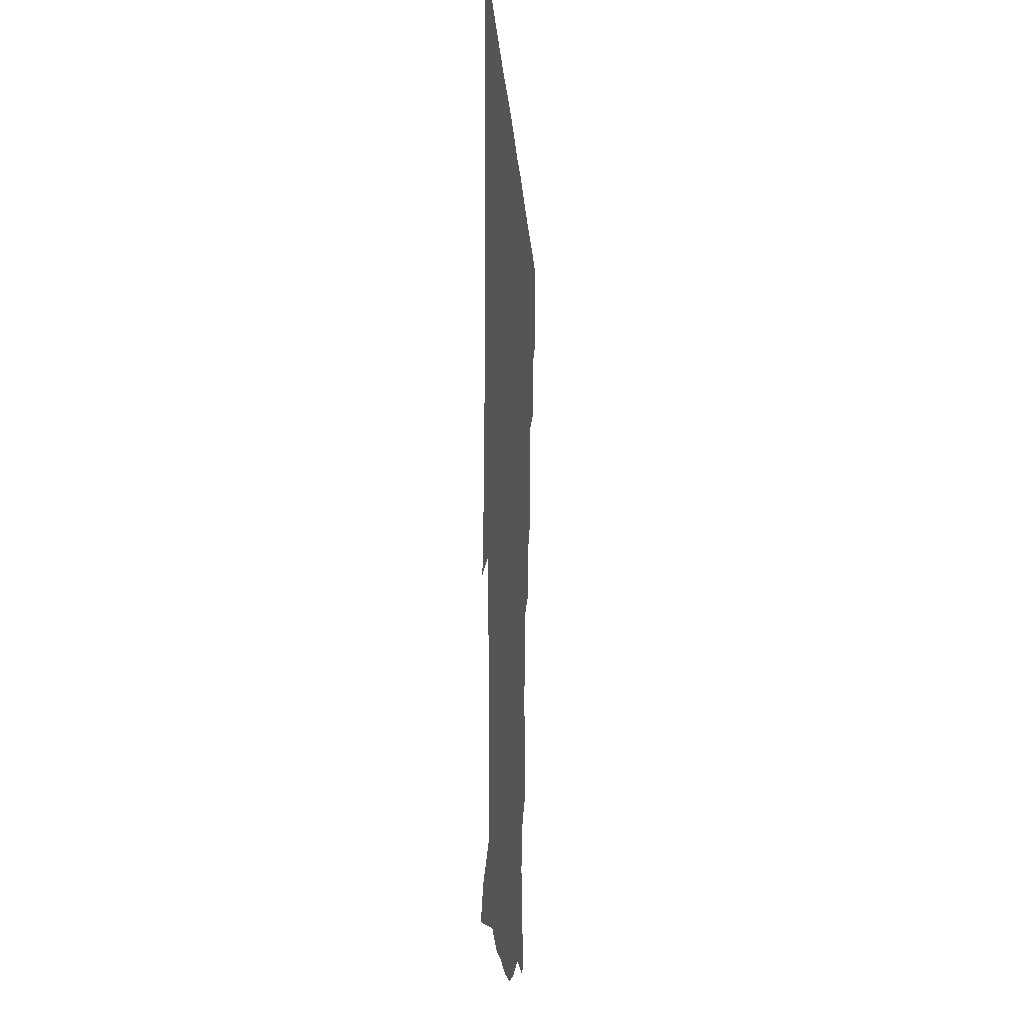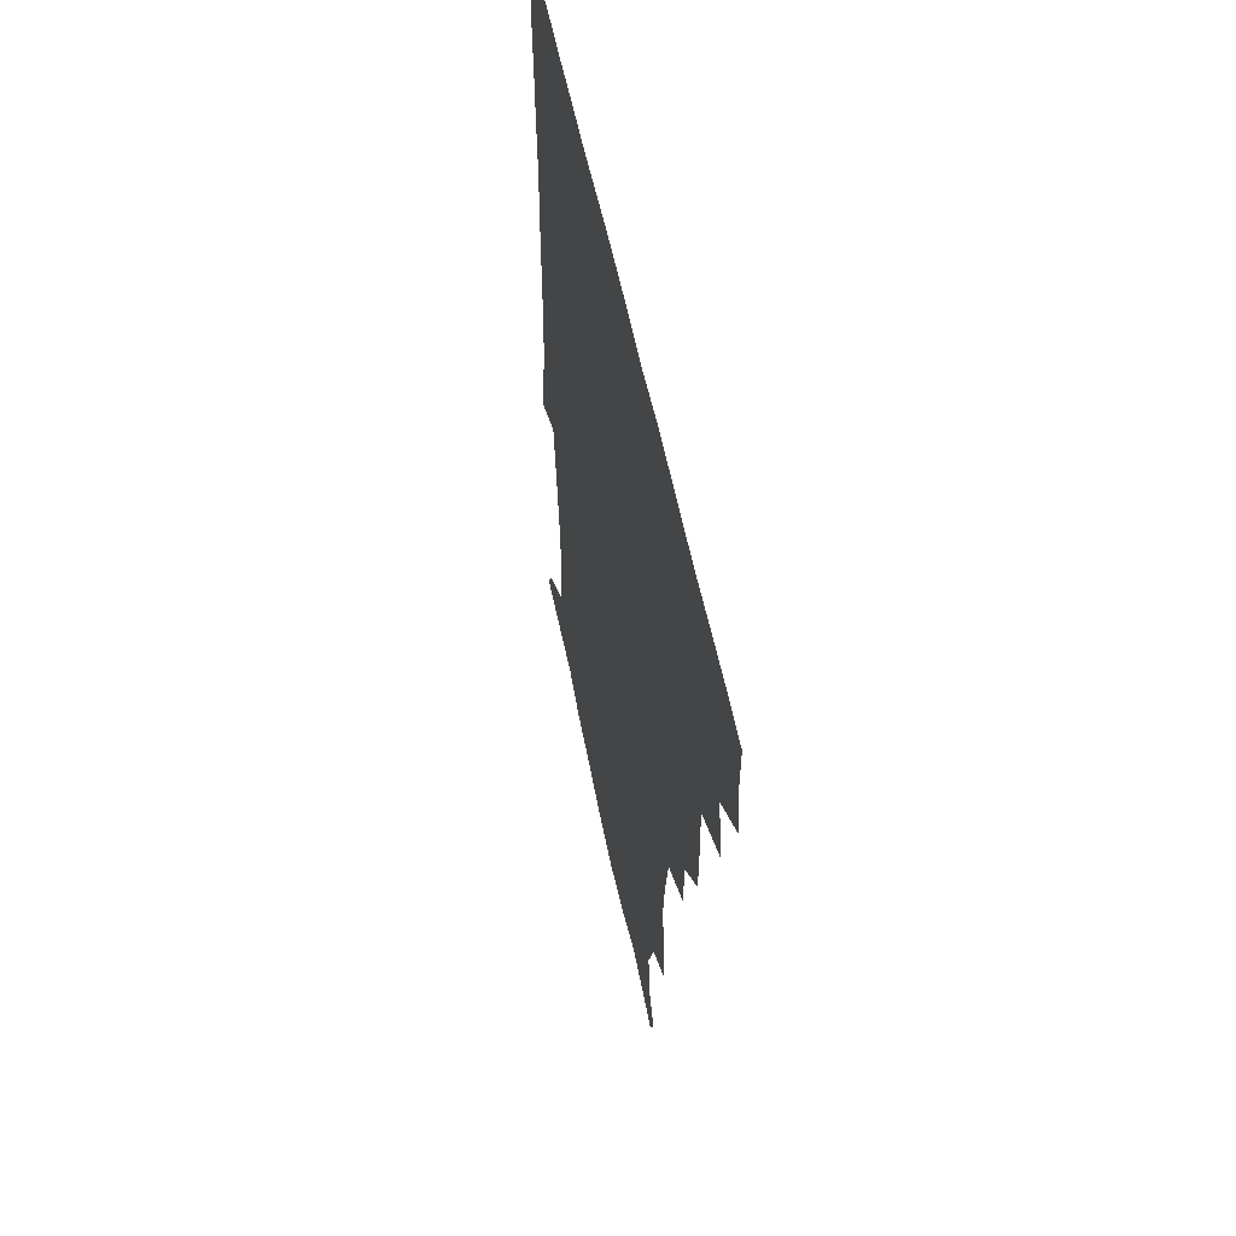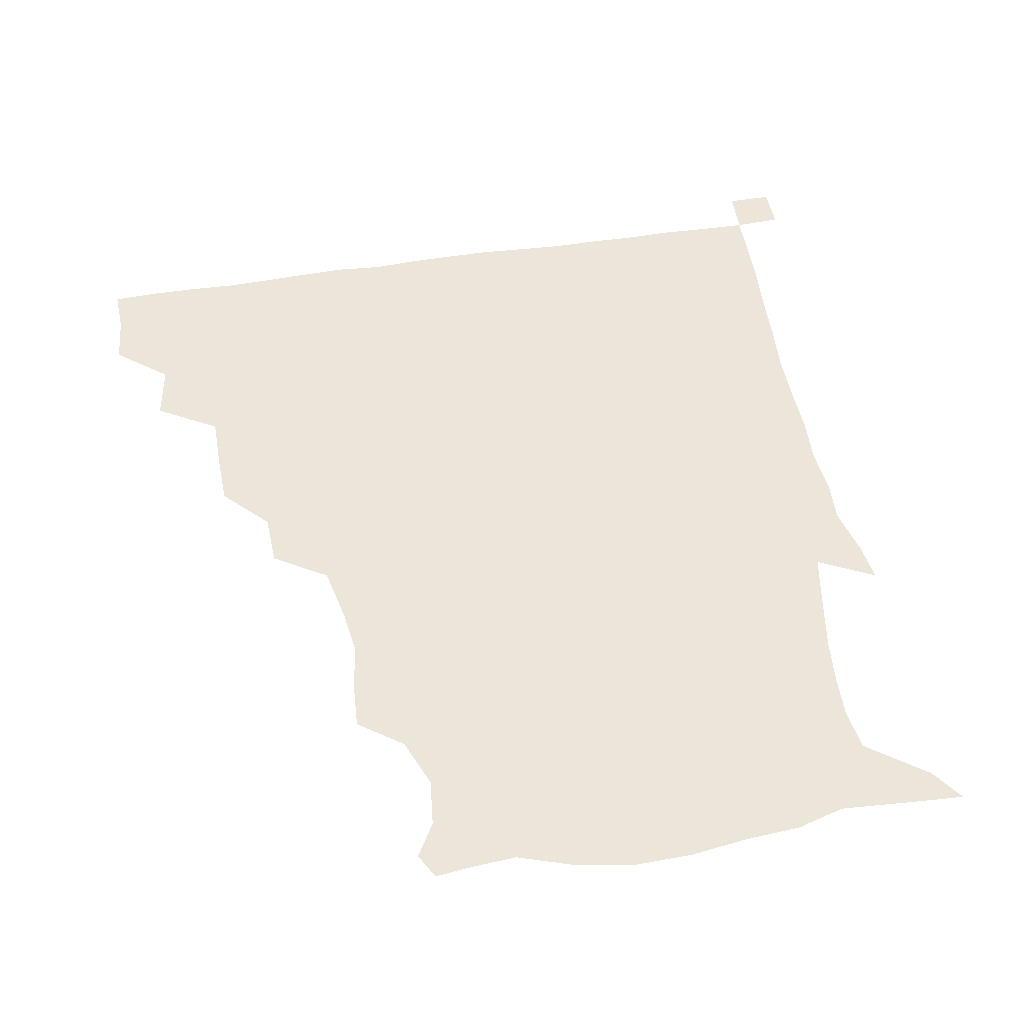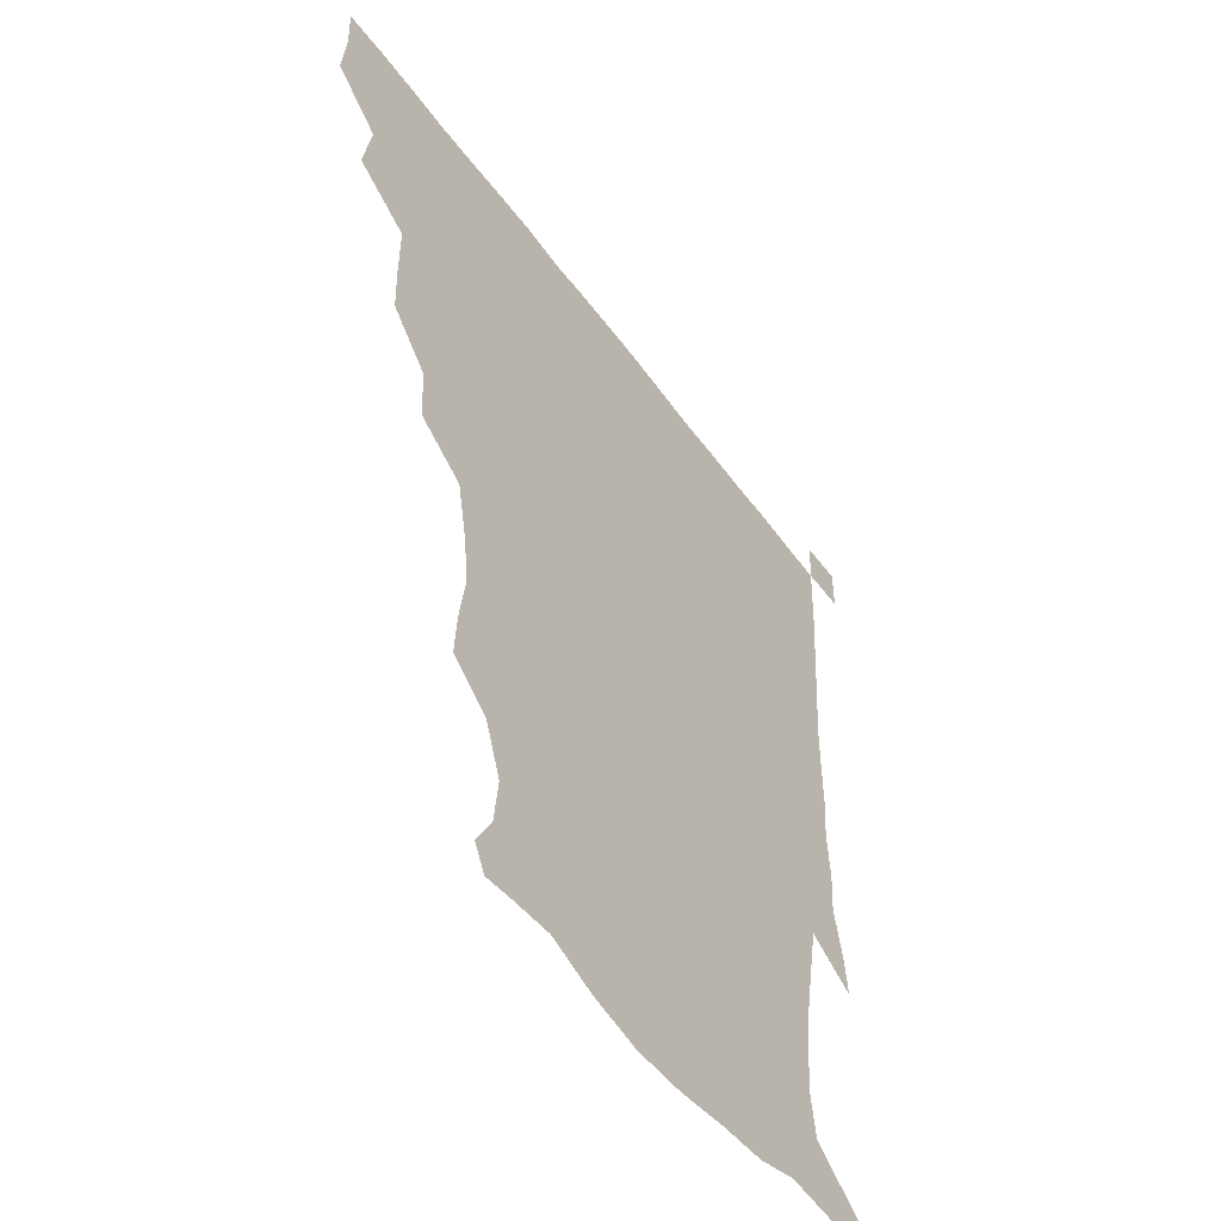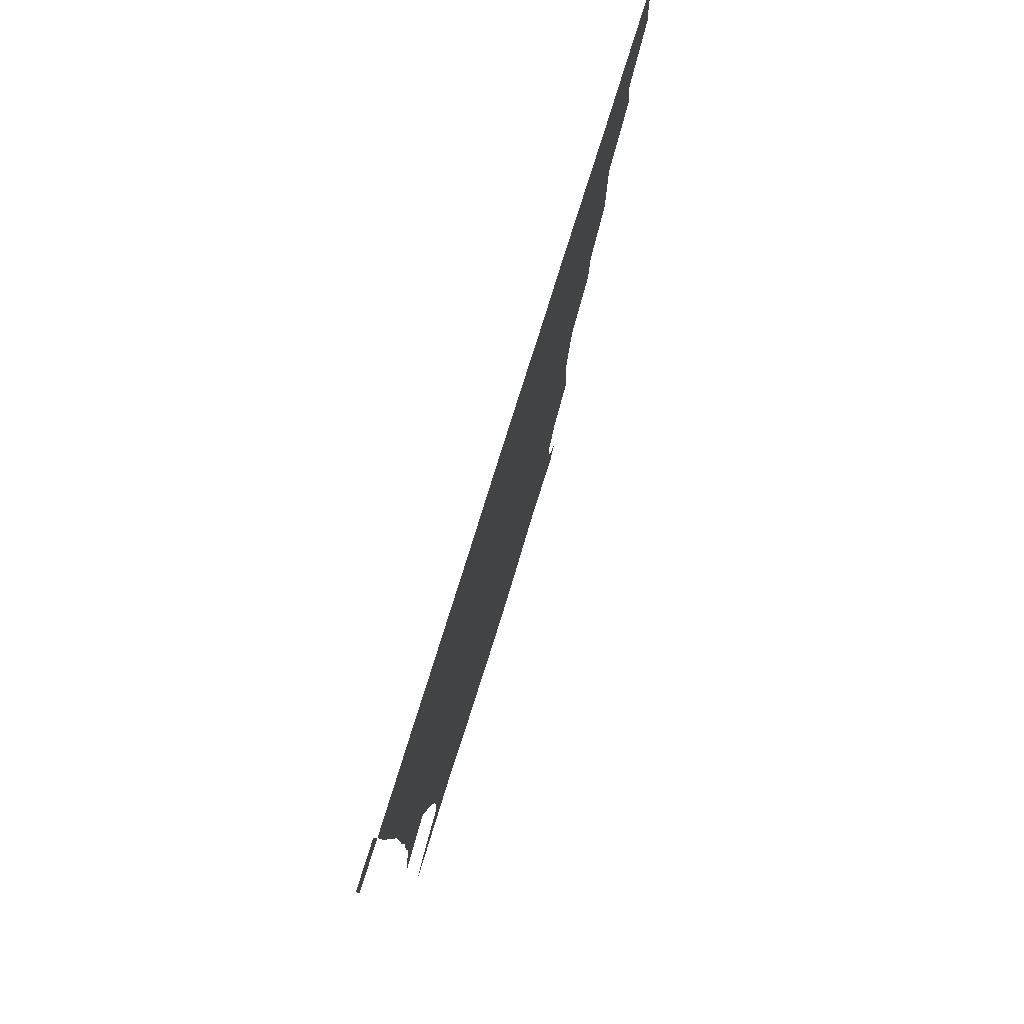
<metadata>
{"format":"obj","ext":"obj","renderer":"f3d","projection":"perspective","resolution":1024,"background":"white","views":[{"elev":-15.8,"azim":93.9,"up":"+Y"},{"elev":55.0,"azim":-101.2,"up":"+Y"},{"elev":48.1,"azim":-10.2,"up":"+Z"},{"elev":-50.7,"azim":-55.5,"up":"+Y"},{"elev":79.4,"azim":107.4,"up":"+Y"}]}
</metadata>
<code>
v 435.2 403.8 0
v 436.9 420.6 0
v 436.5 435.7 0
v 448.7 370.5 0
v 452.1 389.6 0
v 451.7 405.5 0
v 451.6 420.7 0
v 451.2 436.4 0
v 468.7 322.4 0
v 468.4 338 0
v 468.5 358.4 0
v 467.8 375.7 0
v 467.8 391.3 0
v 466.9 406.1 0
v 466.4 421.1 0
v 466 436.4 0
v 483.4 289.4 0
v 482.9 307.1 0
v 483.5 327.6 0
v 483 344.1 0
v 483.6 362.3 0
v 483 377.1 0
v 482.4 391.6 0
v 481.9 406.1 0
v 481.6 420.9 0
v 481.5 435.9 0
v 502.9 211.8 0
v 503.9 226.8 0
v 506.4 243.7 0
v 504.7 258.7 0
v 500.9 278.1 0
v 498.3 297 0
v 500.2 318.1 0
v 499 332.7 0
v 497.8 346.7 0
v 497.8 362.5 0
v 497.4 377.1 0
v 497 391.5 0
v 496.6 406.1 0
v 496.4 420.9 0
v 496.4 436.3 0
v 515.2 156.8 0
v 521.7 168.3 0
v 523.5 184.2 0
v 517.2 201 0
v 519.1 222.4 0
v 517.9 237 0
v 517.5 252.9 0
v 515.5 269.1 0
v 514 284.8 0
v 513 300 0
v 513.7 319 0
v 512.8 332.7 0
v 512.8 348 0
v 512.2 362.1 0
v 512.2 377 0
v 511.5 391.4 0
v 511.4 406.1 0
v 511.2 420.6 0
v 511.1 437.1 0
v 519.6 148.5 0
v 527.5 160.8 0
v 532.3 175 0
v 531.9 191.6 0
v 530.1 208.9 0
v 532.6 228.7 0
v 531.1 243.1 0
v 529.9 256.2 0
v 528.1 270.1 0
v 527.6 286.6 0
v 528.2 303.6 0
v 527.7 318.6 0
v 527.4 333.1 0
v 527.5 348.2 0
v 527.2 362.3 0
v 527.5 377 0
v 526.7 391.4 0
v 526.4 406.2 0
v 526 421.6 0
v 525.6 437.5 0
v 530.7 149.8 0
v 541.1 164.6 0
v 545.4 183.1 0
v 544.2 196.5 0
v 544.5 211.3 0
v 544.8 232.1 0
v 544.5 244.6 0
v 544.2 260.2 0
v 542.6 272.4 0
v 542.4 288.2 0
v 542.7 304.5 0
v 542.3 318.9 0
v 542.4 333.7 0
v 542.2 348 0
v 542.2 362.7 0
v 541.9 376.8 0
v 541.6 391.2 0
v 541.9 405.7 0
v 541.5 420.6 0
v 540.9 436.4 0
v 545.9 150.9 0
v 557 168 0
v 558.3 182.7 0
v 557.1 198 0
v 559.1 215.3 0
v 558.3 230.2 0
v 557.7 245.5 0
v 557.6 259.7 0
v 556.9 274.2 0
v 557.2 289.8 0
v 557.5 305 0
v 556.7 317.5 0
v 556.9 333.8 0
v 557.1 348.5 0
v 556.9 362.5 0
v 556.4 376.5 0
v 556.8 391.2 0
v 556.8 405.7 0
v 556.4 420.5 0
v 555.6 437.3 0
v 563.2 145 0
v 571 168.5 0
v 572.6 185.2 0
v 572.7 196.9 0
v 571.8 215.8 0
v 572.9 229.7 0
v 571.7 244 0
v 571.9 258.5 0
v 571.4 272.2 0
v 571.1 287.9 0
v 571.3 304.3 0
v 572 319.9 0
v 571.5 332.9 0
v 571.5 347.8 0
v 571.9 362.5 0
v 571.6 376.5 0
v 572 391.1 0
v 572 405.3 0
v 571 421.1 0
v 570.2 437.5 0
v 581.7 141.5 0
v 585.1 168.2 0
v 586 185.1 0
v 586.9 202 0
v 586.7 216.4 0
v 586.9 232.4 0
v 586.6 245.2 0
v 586.1 261.8 0
v 587.1 275 0
v 586.1 289.5 0
v 586.2 305.6 0
v 586.2 320 0
v 586.5 334 0
v 586.5 349.1 0
v 586.4 362.1 0
v 587.1 377.2 0
v 586.8 391.2 0
v 586.7 405.2 0
v 585.7 421.4 0
v 584.5 437.6 0
v 600.8 142 0
v 599.8 167 0
v 600.7 184.6 0
v 600.9 199 0
v 601.3 214.8 0
v 600.5 230.4 0
v 600.5 246 0
v 600.8 259.2 0
v 600.3 276.5 0
v 600.9 289.8 0
v 600.6 305.2 0
v 601.2 318.1 0
v 600.9 334.2 0
v 601 348 0
v 601.7 363.4 0
v 601.8 377.5 0
v 601.7 391.5 0
v 601.2 406.4 0
v 600.4 421.6 0
v 599.2 436.8 0
v 620 144.6 0
v 616.2 164.5 0
v 614.1 183.9 0
v 614.4 199 0
v 615.6 215.6 0
v 614.7 231.6 0
v 614.7 244.6 0
v 615.3 260.6 0
v 614.7 274.6 0
v 615 289.9 0
v 614.8 304.6 0
v 615.7 321.1 0
v 615.6 334.1 0
v 615.7 347.7 0
v 615.9 363.5 0
v 616.2 377.7 0
v 616.4 391.7 0
v 617 406 0
v 616.3 420.7 0
v 614.7 436 0
v 637.2 145.9 0
v 631.1 165.7 0
v 629.8 180.3 0
v 627.4 197.3 0
v 627.9 216.9 0
v 628.4 232.2 0
v 629.1 245.2 0
v 629 262.2 0
v 630 273.6 0
v 629.3 288.8 0
v 629.4 303.1 0
v 628.7 321.3 0
v 629.6 335.5 0
v 630.2 348.4 0
v 630.5 363 0
v 630.9 377.3 0
v 631.2 391.8 0
v 632 406.2 0
v 631.3 420.7 0
v 629.7 436.3 0
v 652.8 150.5 0
v 645.5 165 0
v 641.9 182.6 0
v 641.6 196.4 0
v 641.4 213.2 0
v 641.9 229.1 0
v 643.8 242.7 0
v 643.1 260 0
v 643.2 274.7 0
v 643.1 289.3 0
v 643.4 304.3 0
v 643.9 318 0
v 643.4 334.7 0
v 644.5 348.1 0
v 644.9 362.7 0
v 645.3 378.4 0
v 645.8 391.8 0
v 646.2 406.6 0
v 646.4 420.7 0
v 645.3 436 0
v 668.4 149.5 0
v 659.2 163.8 0
v 654.5 179 0
v 653.8 192.9 0
v 653.2 210.9 0
v 655 225.3 0
v 657.1 241 0
v 657.4 258.8 0
v 656.3 274.2 0
v 656.9 287.4 0
v 656.4 303.9 0
v 657.5 317.1 0
v 657.2 333.2 0
v 658.3 347.6 0
v 659.2 361.7 0
v 659.4 377.6 0
v 660.2 392.2 0
v 660.6 406.6 0
v 660.9 420.9 0
v 660.2 436.4 0
v 681.4 148.7 0
v 672.4 161.4 0
v 666.6 173.3 0
v 664.7 187.2 0
v 665.3 201.1 0
v 666.8 216.5 0
v 669.8 233.8 0
v 673.3 253.5 0
v 671.9 268.5 0
v 670.4 284 0
v 670.1 299.8 0
v 670.4 314.6 0
v 672.6 327.6 0
v 671.5 345.6 0
v 672.3 361.1 0
v 672.6 377.6 0
v 674.5 391.2 0
v 675 406.5 0
v 675.5 421 0
v 675.7 435.8 0
v 692.8 148 0
v 685.6 158.7 0
v 691.7 243.9 0
v 690.1 256.8 0
v 686.3 273.5 0
v 687.1 287.9 0
v 685.8 304.7 0
v 686.8 320.1 0
v 686.4 337 0
v 686.4 354.6 0
v 687.7 371.3 0
v 688.5 388.8 0
v 689.8 404.9 0
v 690.2 420.6 0
v 690.6 435.6 0
v 691.4 450.9 0
v 706.1 436.3 0
v 706 451 0
f 5 6 1
f 1 6 2
f 6 7 2
f 2 7 3
f 7 8 3
f 11 12 4
f 4 12 5
f 12 13 5
f 5 13 6
f 13 14 6
f 6 14 7
f 14 15 7
f 7 15 8
f 15 16 8
f 18 19 9
f 9 19 10
f 19 20 10
f 10 20 11
f 20 21 11
f 11 21 12
f 21 22 12
f 12 22 13
f 22 23 13
f 13 23 14
f 23 24 14
f 14 24 15
f 24 25 15
f 15 25 16
f 25 26 16
f 31 32 17
f 17 32 18
f 32 33 18
f 18 33 19
f 33 34 19
f 19 34 20
f 34 35 20
f 20 35 21
f 35 36 21
f 21 36 22
f 36 37 22
f 22 37 23
f 37 38 23
f 23 38 24
f 38 39 24
f 24 39 25
f 39 40 25
f 25 40 26
f 40 41 26
f 45 46 27
f 27 46 28
f 46 47 28
f 28 47 29
f 47 48 29
f 29 48 30
f 48 49 30
f 30 49 31
f 49 50 31
f 31 50 32
f 50 51 32
f 32 51 33
f 51 52 33
f 33 52 34
f 52 53 34
f 34 53 35
f 53 54 35
f 35 54 36
f 54 55 36
f 36 55 37
f 55 56 37
f 37 56 38
f 56 57 38
f 38 57 39
f 57 58 39
f 39 58 40
f 58 59 40
f 40 59 41
f 59 60 41
f 61 62 42
f 42 62 43
f 62 63 43
f 43 63 44
f 63 64 44
f 44 64 45
f 64 65 45
f 45 65 46
f 65 66 46
f 46 66 47
f 66 67 47
f 47 67 48
f 67 68 48
f 48 68 49
f 68 69 49
f 49 69 50
f 69 70 50
f 50 70 51
f 70 71 51
f 51 71 52
f 71 72 52
f 52 72 53
f 72 73 53
f 53 73 54
f 73 74 54
f 54 74 55
f 74 75 55
f 55 75 56
f 75 76 56
f 56 76 57
f 76 77 57
f 57 77 58
f 77 78 58
f 58 78 59
f 78 79 59
f 59 79 60
f 79 80 60
f 61 81 62
f 81 82 62
f 62 82 63
f 82 83 63
f 63 83 64
f 83 84 64
f 64 84 65
f 84 85 65
f 65 85 66
f 85 86 66
f 66 86 67
f 86 87 67
f 67 87 68
f 87 88 68
f 68 88 69
f 88 89 69
f 69 89 70
f 89 90 70
f 70 90 71
f 90 91 71
f 71 91 72
f 91 92 72
f 72 92 73
f 92 93 73
f 73 93 74
f 93 94 74
f 74 94 75
f 94 95 75
f 75 95 76
f 95 96 76
f 76 96 77
f 96 97 77
f 77 97 78
f 97 98 78
f 78 98 79
f 98 99 79
f 79 99 80
f 99 100 80
f 81 101 82
f 101 102 82
f 82 102 83
f 102 103 83
f 83 103 84
f 103 104 84
f 84 104 85
f 104 105 85
f 85 105 86
f 105 106 86
f 86 106 87
f 106 107 87
f 87 107 88
f 107 108 88
f 88 108 89
f 108 109 89
f 89 109 90
f 109 110 90
f 90 110 91
f 110 111 91
f 91 111 92
f 111 112 92
f 92 112 93
f 112 113 93
f 93 113 94
f 113 114 94
f 94 114 95
f 114 115 95
f 95 115 96
f 115 116 96
f 96 116 97
f 116 117 97
f 97 117 98
f 117 118 98
f 98 118 99
f 118 119 99
f 99 119 100
f 119 120 100
f 101 121 102
f 121 122 102
f 102 122 103
f 122 123 103
f 103 123 104
f 123 124 104
f 104 124 105
f 124 125 105
f 105 125 106
f 125 126 106
f 106 126 107
f 126 127 107
f 107 127 108
f 127 128 108
f 108 128 109
f 128 129 109
f 109 129 110
f 129 130 110
f 110 130 111
f 130 131 111
f 111 131 112
f 131 132 112
f 112 132 113
f 132 133 113
f 113 133 114
f 133 134 114
f 114 134 115
f 134 135 115
f 115 135 116
f 135 136 116
f 116 136 117
f 136 137 117
f 117 137 118
f 137 138 118
f 118 138 119
f 138 139 119
f 119 139 120
f 139 140 120
f 121 141 122
f 141 142 122
f 122 142 123
f 142 143 123
f 123 143 124
f 143 144 124
f 124 144 125
f 144 145 125
f 125 145 126
f 145 146 126
f 126 146 127
f 146 147 127
f 127 147 128
f 147 148 128
f 128 148 129
f 148 149 129
f 129 149 130
f 149 150 130
f 130 150 131
f 150 151 131
f 131 151 132
f 151 152 132
f 132 152 133
f 152 153 133
f 133 153 134
f 153 154 134
f 134 154 135
f 154 155 135
f 135 155 136
f 155 156 136
f 136 156 137
f 156 157 137
f 137 157 138
f 157 158 138
f 138 158 139
f 158 159 139
f 139 159 140
f 159 160 140
f 141 161 142
f 161 162 142
f 142 162 143
f 162 163 143
f 143 163 144
f 163 164 144
f 144 164 145
f 164 165 145
f 145 165 146
f 165 166 146
f 146 166 147
f 166 167 147
f 147 167 148
f 167 168 148
f 148 168 149
f 168 169 149
f 149 169 150
f 169 170 150
f 150 170 151
f 170 171 151
f 151 171 152
f 171 172 152
f 152 172 153
f 172 173 153
f 153 173 154
f 173 174 154
f 154 174 155
f 174 175 155
f 155 175 156
f 175 176 156
f 156 176 157
f 176 177 157
f 157 177 158
f 177 178 158
f 158 178 159
f 178 179 159
f 159 179 160
f 179 180 160
f 161 181 162
f 181 182 162
f 162 182 163
f 182 183 163
f 163 183 164
f 183 184 164
f 164 184 165
f 184 185 165
f 165 185 166
f 185 186 166
f 166 186 167
f 186 187 167
f 167 187 168
f 187 188 168
f 168 188 169
f 188 189 169
f 169 189 170
f 189 190 170
f 170 190 171
f 190 191 171
f 171 191 172
f 191 192 172
f 172 192 173
f 192 193 173
f 173 193 174
f 193 194 174
f 174 194 175
f 194 195 175
f 175 195 176
f 195 196 176
f 176 196 177
f 196 197 177
f 177 197 178
f 197 198 178
f 178 198 179
f 198 199 179
f 179 199 180
f 199 200 180
f 181 201 182
f 201 202 182
f 182 202 183
f 202 203 183
f 183 203 184
f 203 204 184
f 184 204 185
f 204 205 185
f 185 205 186
f 205 206 186
f 186 206 187
f 206 207 187
f 187 207 188
f 207 208 188
f 188 208 189
f 208 209 189
f 189 209 190
f 209 210 190
f 190 210 191
f 210 211 191
f 191 211 192
f 211 212 192
f 192 212 193
f 212 213 193
f 193 213 194
f 213 214 194
f 194 214 195
f 214 215 195
f 195 215 196
f 215 216 196
f 196 216 197
f 216 217 197
f 197 217 198
f 217 218 198
f 198 218 199
f 218 219 199
f 199 219 200
f 219 220 200
f 201 221 202
f 221 222 202
f 202 222 203
f 222 223 203
f 203 223 204
f 223 224 204
f 204 224 205
f 224 225 205
f 205 225 206
f 225 226 206
f 206 226 207
f 226 227 207
f 207 227 208
f 227 228 208
f 208 228 209
f 228 229 209
f 209 229 210
f 229 230 210
f 210 230 211
f 230 231 211
f 211 231 212
f 231 232 212
f 212 232 213
f 232 233 213
f 213 233 214
f 233 234 214
f 214 234 215
f 234 235 215
f 215 235 216
f 235 236 216
f 216 236 217
f 236 237 217
f 217 237 218
f 237 238 218
f 218 238 219
f 238 239 219
f 219 239 220
f 239 240 220
f 221 241 222
f 241 242 222
f 222 242 223
f 242 243 223
f 223 243 224
f 243 244 224
f 224 244 225
f 244 245 225
f 225 245 226
f 245 246 226
f 226 246 227
f 246 247 227
f 227 247 228
f 247 248 228
f 228 248 229
f 248 249 229
f 229 249 230
f 249 250 230
f 230 250 231
f 250 251 231
f 231 251 232
f 251 252 232
f 232 252 233
f 252 253 233
f 233 253 234
f 253 254 234
f 234 254 235
f 254 255 235
f 235 255 236
f 255 256 236
f 236 256 237
f 256 257 237
f 237 257 238
f 257 258 238
f 238 258 239
f 258 259 239
f 239 259 240
f 259 260 240
f 241 261 242
f 261 262 242
f 242 262 243
f 262 263 243
f 243 263 244
f 263 264 244
f 244 264 245
f 264 265 245
f 245 265 246
f 265 266 246
f 246 266 247
f 266 267 247
f 247 267 248
f 267 268 248
f 248 268 249
f 268 269 249
f 249 269 250
f 269 270 250
f 250 270 251
f 270 271 251
f 251 271 252
f 271 272 252
f 252 272 253
f 272 273 253
f 253 273 254
f 273 274 254
f 254 274 255
f 274 275 255
f 255 275 256
f 275 276 256
f 256 276 257
f 276 277 257
f 257 277 258
f 277 278 258
f 258 278 259
f 278 279 259
f 259 279 260
f 279 280 260
f 261 281 262
f 281 282 262
f 262 282 263
f 268 283 269
f 283 284 269
f 269 284 270
f 284 285 270
f 270 285 271
f 285 286 271
f 271 286 272
f 286 287 272
f 272 287 273
f 287 288 273
f 273 288 274
f 288 289 274
f 274 289 275
f 289 290 275
f 275 290 276
f 290 291 276
f 276 291 277
f 291 292 277
f 277 292 278
f 292 293 278
f 278 293 279
f 293 294 279
f 279 294 280
f 294 295 280
f 295 297 296
f 297 298 296

</code>
